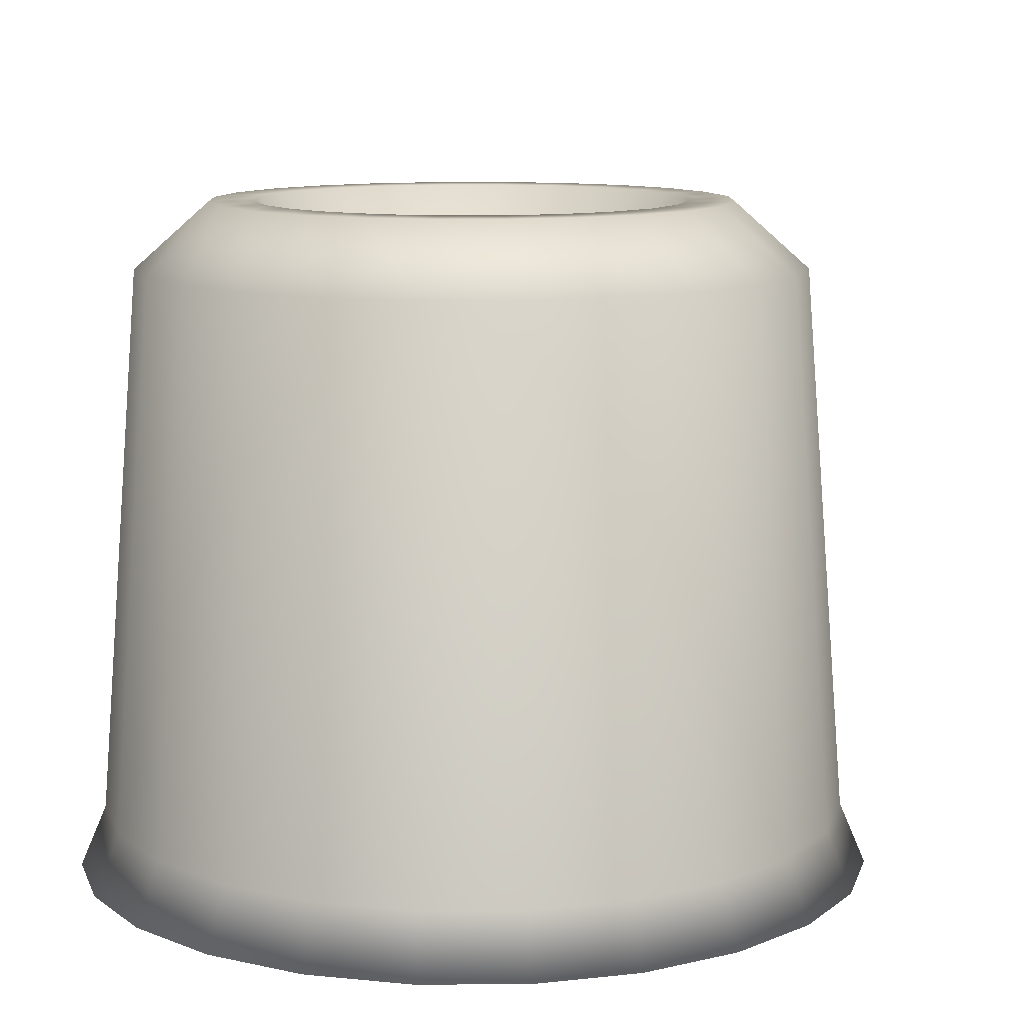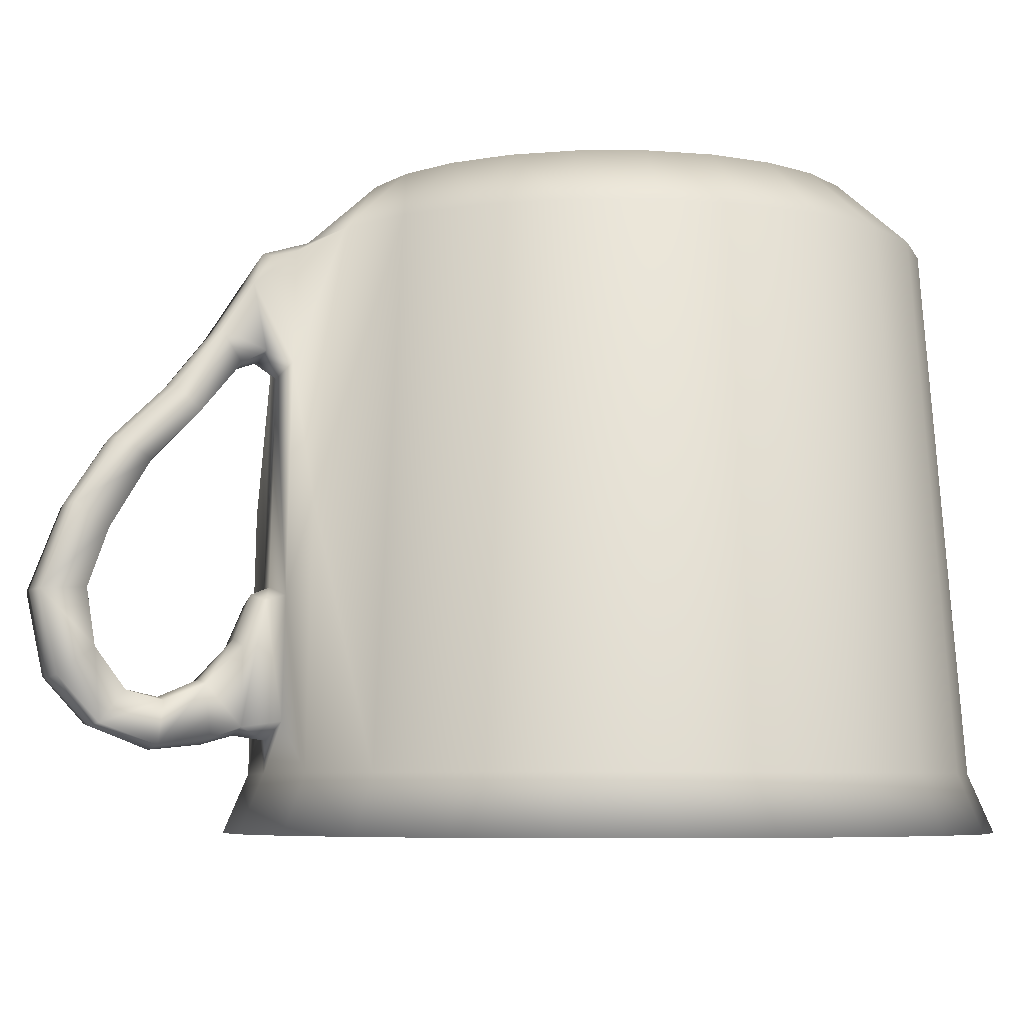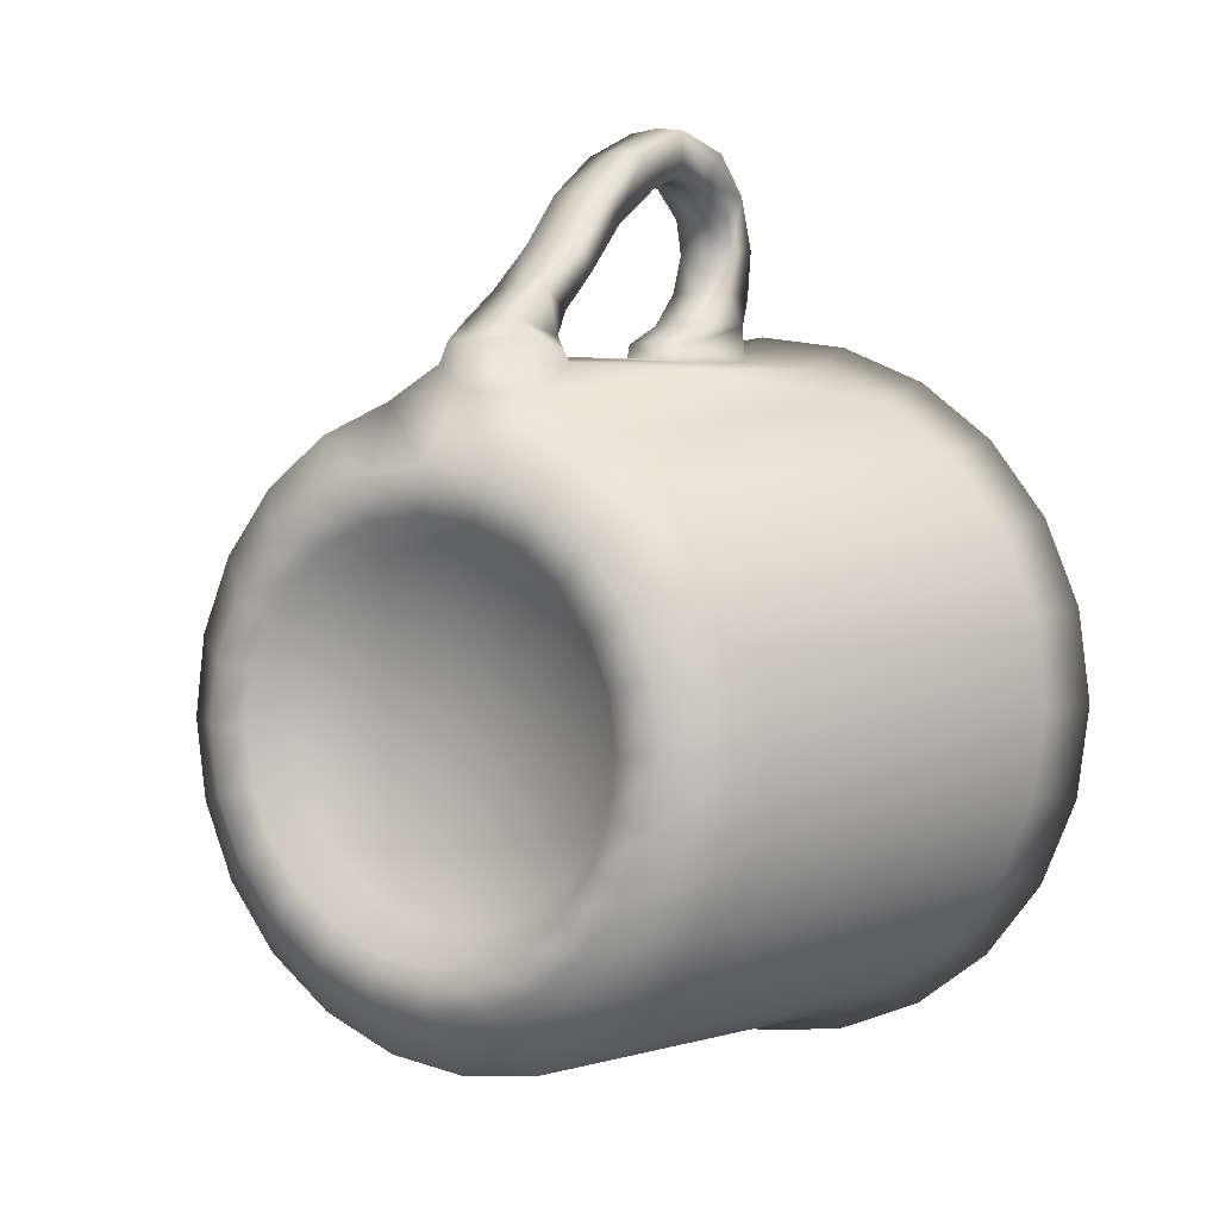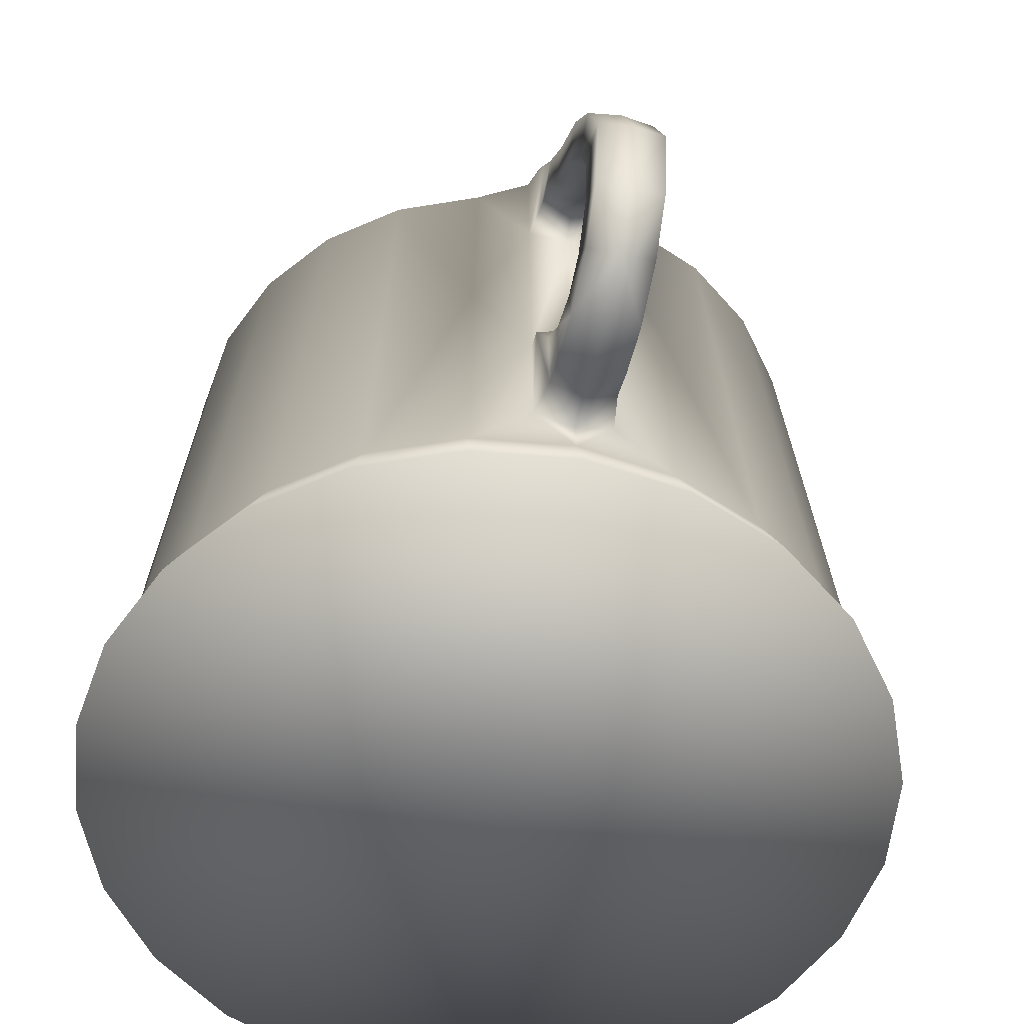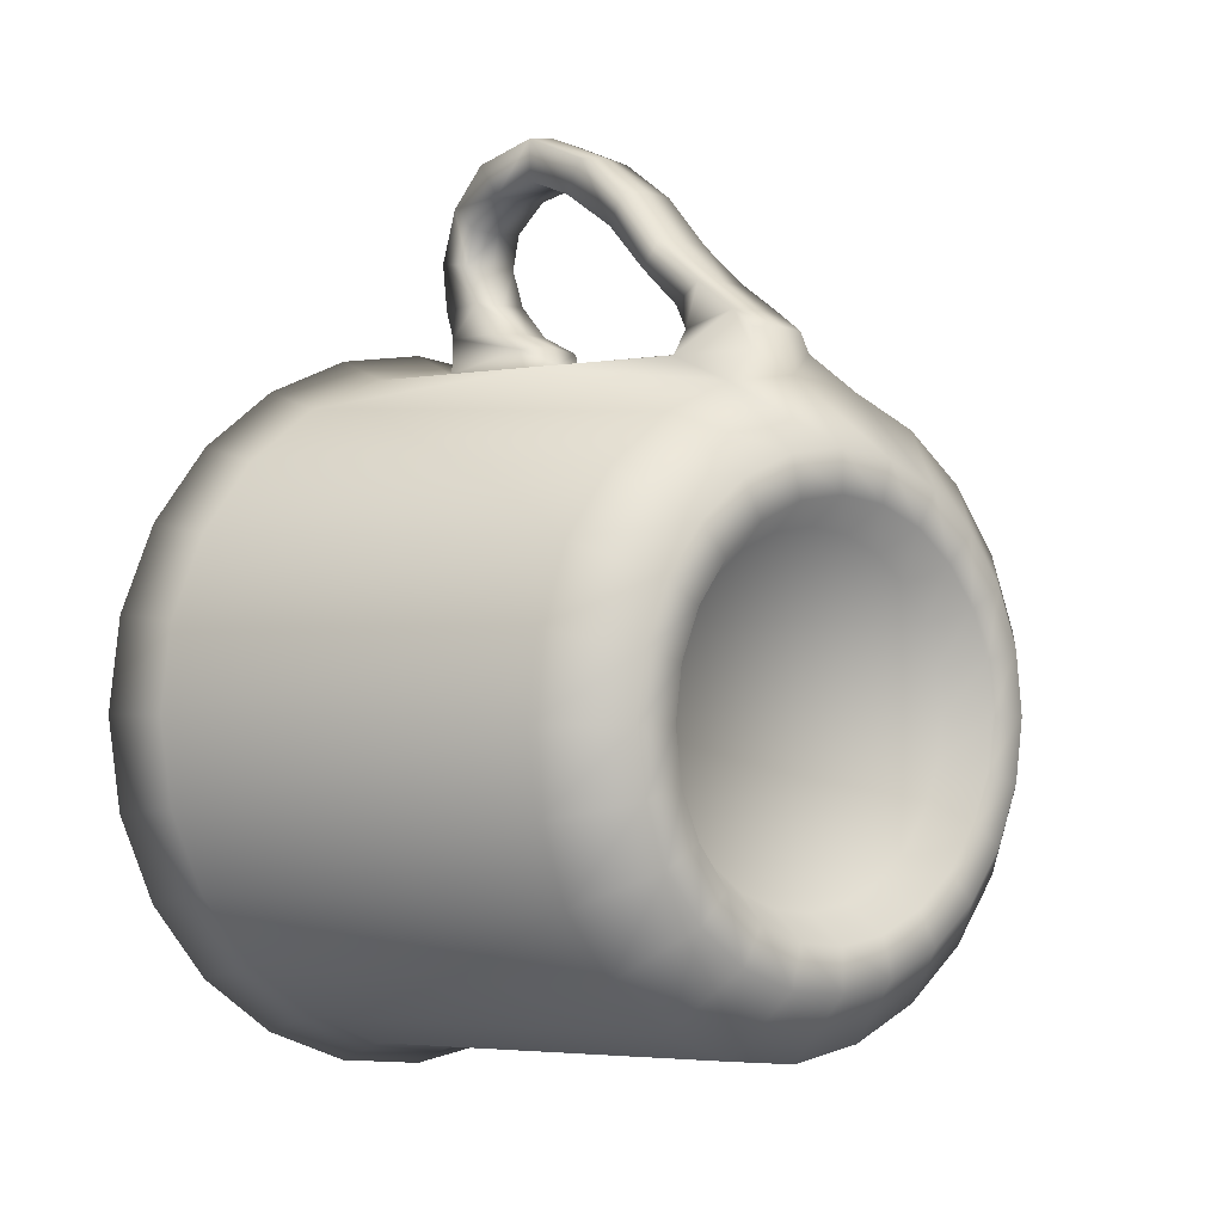
<metadata>
{"format":"obj","ext":"obj","renderer":"f3d","projection":"perspective","resolution":1024,"background":"white","views":[{"elev":10.7,"azim":-158.2,"up":"+Y"},{"elev":-6.0,"azim":67.9,"up":"+Y"},{"elev":3.6,"azim":-148.4,"up":"+Z"},{"elev":-55.4,"azim":-12.6,"up":"+Y"},{"elev":-0.8,"azim":139.0,"up":"+Z"}]}
</metadata>
<code>
o mesh-0
v 12.46 45.12 21.58
v 6.45 45.12 24.07
v 5.027 50 18.75
v 0.000717 50 19.42
v 0.00015 50 16.02
v -4.147 50 15.48
v -3.589 46.85 13.39
v -6.933 46.85 12.01
v 3e-06 46.85 -2e-06
v -9.804 46.85 9.804
v -12.01 46.85 6.933
v -11.33 50 11.33
v -13.88 50 8.013
v -13.73 50 13.73
v -16.81 50 9.708
v -17.62 45.12 17.62
v -21.58 45.12 12.46
v -19.86 4.5 19.86
v -24.32 4.5 14.04
v -21.21 2e-06 21.21
v -25.98 2e-06 15
v -0 0 0
v -28.98 2e-06 7.765
v -30 2e-06 -0.000133
v -28.08 4.5 0.000285
v -27.13 4.5 -7.268
v -24.07 45.12 -6.448
v -21.58 45.12 -12.46
v -16.81 50 -9.708
v -13.73 50 -13.73
v -11.33 50 -11.33
v -8.013 50 -13.88
v -6.933 46.85 -12.01
v -3.589 46.85 -13.39
v -0.00092 46.85 -13.86
v 3.589 46.85 -13.39
v -0.000144 50 -16.02
v 4.147 50 -15.48
v -0.000711 50 -19.42
v 5.025 50 -18.75
v -1.6e-05 45.12 -24.91
v 6.448 45.12 -24.07
v -0.000285 4.5 -28.08
v 7.268 4.5 -27.13
v -0.001598 -1e-06 -30
v 7.764 -1e-06 -28.98
v 15 -2e-06 -25.98
v 21.21 -2e-06 -21.21
v 19.86 4.5 -19.86
v 24.32 4.5 -14.04
v 21.58 45.12 -12.46
v 24.07 45.12 -6.45
v 18.75 50 -5.027
v 19.42 50 -0.000716
v 16.02 50 -0.000148
v 15.48 50 4.147
v 13.39 46.85 3.589
v 12.01 46.85 6.933
v 28.98 -1e-06 7.764
v -0 0 0
v 25.98 -1e-06 15
v 21.21 -0 21.21
v 19.86 4.5 19.86
v 14.04 4.5 24.32
v 7.145 24.71 26.66
v 2.879 35.34 26.95
v 2.881 43.81 26.77
v 2.4 41.27 29.92
v 2.4 43.42 28.43
v -0.000175 44 28.53
v 2.2e-05 45.12 24.91
v -2.399 43.42 28.43
v -2.88 43.81 26.77
v -2.401 41.27 29.92
v -2.88 35.34 26.95
v -2.4 36.18 28.89
v 9.1e-05 34.4 27.39
v 0.000492 35.6 28.79
v 2.4 36.18 28.88
v 2.4 35.1 30.79
v 2.401 37.52 32.34
v 2.4 31.36 33.9
v 2.399 33.16 35.82
v 2.401 29.1 40.01
v -0.00013 33.32 35.99
v -0.000801 29.23 40.24
v -2.399 29.1 40.01
v 0.000513 24.3 43.52
v -2.401 24.13 43.26
v -2.4 17.8 45.69
v -2.4 22.38 40.7
v -2.401 17.94 42.28
v -0.000605 17.97 41.98
v -2.4 13.67 41.64
v 0.001211 13.86 41.35
v 0.000368 10.74 39.09
v 2.4 13.67 41.64
v 2.4 10.56 39.33
v 2.401 8.127 41.22
v 2.399 9.822 36.44
v 2.4 6.543 36.87
v 2.401 11.06 33.26
v 2.4 7.055 32.91
v 2.4 7.914 30.57
v -0.000385 7.32 30.55
v -0.000193 6.963 27.97
v -2.399 7.914 30.57
v -2.88 8.346 27.61
v -2.88 17.26 28.92
v -2.88 17.76 27.36
v -0.000712 18.5 27.76
v 2.881 17.76 27.36
v 0.000781 10.13 36.31
v -2.399 9.822 36.45
v -2.4 10.56 39.33
v -2.4 8.127 41.23
v -2.4 11.57 44.4
v 0.000298 11.38 44.69
v -0.000637 17.78 46
v 2.399 17.8 45.69
v 2.401 24.13 43.26
v 2.4 27.54 37.59
v 0.000237 31.2 33.72
v 0.000398 34.94 30.66
v -2.399 31.36 33.9
v -2.399 35.1 30.79
v -2.401 37.52 32.34
v -28.98 1e-06 -7.764
v -25.98 1e-06 -15
v -24.32 4.5 -14.04
v -19.86 4.5 -19.86
v -17.62 45.12 -17.62
v -12.46 45.12 -21.58
v -9.708 50 -16.81
v -5.027 50 -18.75
v -4.148 50 -15.48
v 13.86 46.85 -0.000925
v 13.39 46.85 -3.589
v 12.01 46.85 -6.933
v 13.88 50 -8.013
v 11.33 50 -11.33
v 13.73 50 -13.73
v 9.708 50 -16.81
v 12.46 45.12 -21.58
v -27.13 4.5 7.27
v -24.91 45.12 1.7e-05
v -18.75 50 -5.025
v -13.88 50 -8.012
v -9.804 46.85 -9.804
v -3.589 46.85 13.39
v 3e-06 46.85 -2e-06
v 0.000926 46.85 13.86
v 3.589 46.85 13.39
v 4.148 50 15.48
v 8.013 50 13.88
v 9.708 50 16.81
v 13.73 50 13.73
v 17.62 45.12 17.62
v 21.58 45.12 12.46
v 24.32 4.5 14.04
v 27.13 4.5 7.268
v -24.07 45.12 6.45
v -18.75 50 5.027
v -15.48 50 4.148
v -13.39 46.85 3.589
v 1e-05 11.49 33.18
v -2.399 11.06 33.26
v -2.399 6.543 36.87
v -2.4 7.055 32.91
v -0.000371 6.633 33
v -6.45 45.12 -24.07
v -7.27 4.5 -27.13
v -7.765 -0 -28.98
v -7.268 4.5 27.13
v 0.000285 4.5 28.08
v -0.000133 1e-06 30
v 7.765 0 28.98
v 15 0 25.98
v 15.48 50 -4.148
v 16.81 50 -9.708
v 17.62 45.12 -17.62
v 14.04 4.5 -24.32
v 18.75 50 5.025
v 24.91 45.12 -2.1e-05
v 24.07 45.12 6.448
v 28.08 4.5 -0.000285
v 27.13 4.5 7.268
v 30 -2e-06 -0.001598
v 28.98 -1e-06 7.764
v -19.42 50 0.000712
v -16.02 50 0.000145
v -13.86 46.85 0.000922
v 0.001176 41.58 29.92
v 0.001147 37.68 32.47
v -2.399 33.16 35.82
v -7.144 24.71 26.66
v -6.448 45.12 24.07
v -12.46 45.12 21.58
v -9.708 50 16.81
v -2e-06 14.54 30.53
v 2.401 13.95 30.51
v 0.000666 17.9 29.21
v 2.879 17.26 28.92
v 8e-06 7.947 41.46
v -0.000973 6.23 37
v 2.401 17.94 42.28
v 2.4 11.57 44.4
v -5.025 50 18.75
v -8.012 50 13.88
v -14.04 4.5 24.32
v -15 2e-06 25.98
v -14.04 4.5 -24.32
v -15 0 -25.98
v 8.012 50 -13.88
v 6.933 46.85 -12.01
v 27.13 4.5 -7.27
v 28.98 -2e-06 -7.765
v -15.48 50 -4.147
v -13.39 46.85 -3.589
v 16.81 50 9.708
v 11.33 50 11.33
v 13.88 50 8.012
v 9.804 46.85 9.804
v 12.01 46.85 6.933
v 24.07 45.12 6.448
v 18.75 50 5.025
v 15.48 50 4.147
v -2.399 27.54 37.6
v -2.399 13.95 30.51
v -7.764 1e-06 28.98
v 2.88 8.346 27.61
v 7.27 4.5 27.13
v 2.401 22.38 40.7
v -21.21 0 -21.21
v 9.804 46.85 -9.804
v 0.000483 27.41 37.37
v -0.000244 22.21 40.44
v -12.01 46.85 -6.933
v 25.98 -2e-06 -15
v 6.933 46.85 12.01
f 3 2 1
f 3 4 2
f 5 4 3
f 5 6 4
f 7 6 5
f 7 8 6
f 9 8 7
f 9 10 8
f 11 10 9
f 11 12 10
f 13 12 11
f 13 14 12
f 15 14 13
f 15 16 14
f 17 16 15
f 17 18 16
f 19 18 17
f 19 20 18
f 21 20 19
f 21 22 20
f 23 22 21
f 23 24 22
f 25 24 23
f 25 26 24
f 27 26 25
f 27 28 26
f 29 28 27
f 29 30 28
f 31 30 29
f 31 32 30
f 33 32 31
f 33 34 32
f 9 34 33
f 9 35 34
f 36 35 9
f 36 37 35
f 38 37 36
f 38 39 37
f 40 39 38
f 40 41 39
f 42 41 40
f 42 43 41
f 44 43 42
f 44 45 43
f 46 45 44
f 46 22 45
f 47 22 46
f 47 48 22
f 49 48 47
f 49 50 48
f 51 50 49
f 51 52 50
f 53 52 51
f 53 54 52
f 55 54 53
f 55 56 54
f 57 56 55
f 57 58 56
f 9 58 57
f 61 60 59
f 61 62 60
f 63 62 61
f 63 64 62
f 1 64 63
f 1 65 64
f 2 65 1
f 2 66 65
f 67 66 2
f 67 68 66
f 69 68 67
f 69 70 68
f 71 70 69
f 71 72 70
f 73 72 71
f 73 74 72
f 75 74 73
f 75 76 74
f 77 76 75
f 77 78 76
f 79 78 77
f 79 80 78
f 81 80 79
f 81 82 80
f 83 82 81
f 83 84 82
f 85 84 83
f 85 86 84
f 87 86 85
f 87 88 86
f 89 88 87
f 89 90 88
f 91 90 89
f 91 92 90
f 93 92 91
f 93 94 92
f 95 94 93
f 95 96 94
f 97 96 95
f 97 98 96
f 99 98 97
f 99 100 98
f 101 100 99
f 101 102 100
f 103 102 101
f 103 104 102
f 105 104 103
f 105 106 104
f 107 106 105
f 107 108 106
f 109 108 107
f 109 110 108
f 111 110 109
f 111 77 110
f 112 77 111
f 112 66 77
f 65 66 112
f 114 96 113
f 114 115 96
f 116 115 114
f 116 94 115
f 117 94 116
f 117 90 94
f 118 90 117
f 118 119 90
f 120 119 118
f 120 88 119
f 121 88 120
f 121 84 88
f 122 84 121
f 122 82 84
f 123 82 122
f 123 124 82
f 125 124 123
f 125 126 124
f 127 126 125
f 127 76 126
f 74 76 127
f 128 22 24
f 128 129 22
f 130 129 128
f 130 131 129
f 132 131 130
f 132 133 131
f 134 133 132
f 134 135 133
f 136 135 134
f 136 37 135
f 35 37 136
f 137 57 55
f 137 9 57
f 138 9 137
f 138 139 9
f 140 139 138
f 140 141 139
f 142 141 140
f 142 143 141
f 144 143 142
f 144 42 143
f 44 42 144
f 145 23 21
f 145 25 23
f 146 25 145
f 146 27 25
f 147 27 146
f 147 29 27
f 148 29 147
f 148 31 29
f 149 31 148
f 149 33 31
f 9 33 149
f 152 151 150
f 152 153 151
f 154 153 152
f 154 155 153
f 156 155 154
f 156 157 155
f 158 157 156
f 158 159 157
f 160 159 158
f 160 161 159
f 59 161 160
f 160 61 59
f 160 63 61
f 158 63 160
f 158 1 63
f 156 1 158
f 156 3 1
f 154 3 156
f 154 5 3
f 152 5 154
f 152 7 5
f 26 128 24
f 26 130 128
f 28 130 26
f 28 132 130
f 30 132 28
f 30 134 132
f 32 134 30
f 32 136 134
f 34 136 32
f 34 35 136
f 19 145 21
f 19 162 145
f 17 162 19
f 17 163 162
f 15 163 17
f 15 164 163
f 13 164 15
f 13 165 164
f 11 165 13
f 11 9 165
f 100 96 98
f 100 113 96
f 166 113 100
f 166 114 113
f 167 114 166
f 167 168 114
f 169 168 167
f 169 170 168
f 105 170 169
f 105 103 170
f 39 135 37
f 39 171 135
f 41 171 39
f 41 172 171
f 43 172 41
f 43 173 172
f 45 173 43
f 45 22 173
f 174 108 110
f 174 175 108
f 176 175 174
f 176 177 175
f 60 177 176
f 60 178 177
f 62 178 60
f 62 64 178
f 53 179 55
f 53 180 179
f 51 180 53
f 51 181 180
f 49 181 51
f 49 182 181
f 47 182 49
f 47 46 182
f 183 54 56
f 183 184 54
f 185 184 183
f 185 186 184
f 187 186 185
f 187 188 186
f 189 188 187
f 189 22 188
f 162 146 145
f 162 190 146
f 163 190 162
f 163 191 190
f 164 191 163
f 164 192 191
f 165 192 164
f 165 9 192
f 180 140 179
f 180 142 140
f 181 142 180
f 181 144 142
f 182 144 181
f 182 44 144
f 46 44 182
f 74 70 72
f 74 193 70
f 127 193 74
f 127 194 193
f 195 194 127
f 195 85 194
f 87 85 195
f 75 110 77
f 75 196 110
f 197 196 75
f 197 198 196
f 199 198 197
f 199 14 198
f 12 14 199
f 102 166 100
f 102 200 166
f 201 200 102
f 201 202 200
f 203 202 201
f 203 111 202
f 168 116 114
f 168 204 116
f 205 204 168
f 205 101 204
f 170 101 205
f 170 103 101
f 120 97 206
f 120 207 97
f 118 207 120
f 118 204 207
f 117 204 118
f 117 116 204
f 4 71 2
f 4 208 71
f 6 208 4
f 6 209 208
f 8 209 6
f 8 10 209
f 16 198 14
f 16 210 198
f 18 210 16
f 18 211 210
f 20 211 18
f 20 22 211
f 171 133 135
f 171 212 133
f 172 212 171
f 172 213 212
f 173 213 172
f 173 22 213
f 40 143 42
f 40 214 143
f 38 214 40
f 38 215 214
f 36 215 38
f 36 9 215
f 184 52 54
f 184 216 52
f 186 216 184
f 186 217 216
f 188 217 186
f 188 22 217
f 190 147 146
f 190 218 147
f 191 218 190
f 191 219 218
f 192 219 191
f 192 9 219
f 220 157 159
f 220 221 157
f 222 221 220
f 222 223 221
f 224 223 222
f 224 151 223
f 225 159 161
f 225 220 159
f 226 220 225
f 226 222 220
f 227 222 226
f 227 224 222
f 125 195 127
f 125 87 195
f 228 87 125
f 228 89 87
f 91 89 228
f 200 167 166
f 200 229 167
f 202 229 200
f 202 109 229
f 111 109 202
f 230 211 22
f 230 210 211
f 174 210 230
f 174 196 210
f 110 196 174
f 81 193 194
f 81 68 193
f 79 68 81
f 79 66 68
f 77 66 79
f 175 106 108
f 175 231 106
f 232 231 175
f 232 112 231
f 65 112 232
f 93 97 95
f 93 206 97
f 233 206 93
f 233 120 206
f 121 120 233
f 212 131 133
f 212 234 131
f 213 234 212
f 213 22 234
f 214 141 143
f 214 235 141
f 215 235 214
f 215 9 235
f 124 80 82
f 124 78 80
f 126 78 124
f 126 76 78
f 123 228 125
f 123 236 228
f 122 236 123
f 122 237 236
f 218 148 147
f 218 238 148
f 219 238 218
f 219 9 238
f 231 104 106
f 231 203 104
f 112 203 231
f 112 111 203
f 233 122 121
f 233 237 122
f 93 237 233
f 93 91 237
f 216 50 52
f 216 239 50
f 217 239 216
f 217 22 239
f 221 155 157
f 221 240 155
f 223 240 221
f 223 151 240
f 179 137 55
f 179 138 137
f 140 138 179
f 232 64 65
f 232 178 64
f 177 178 232
f 169 107 105
f 169 167 107
f 48 239 22
f 48 50 239
f 139 235 9
f 139 141 235
f 153 240 151
f 153 155 240
f 129 234 22
f 129 131 234
f 83 194 85
f 83 81 194
f 149 238 9
f 149 148 238
f 207 99 97
f 207 204 99
f 73 197 75
f 73 71 197
f 201 104 203
f 201 102 104
f 229 107 167
f 229 109 107
f 237 228 236
f 237 91 228
f 67 71 69
f 67 2 71
f 176 230 60
f 176 174 230
f 12 209 10
f 12 199 209
f 199 208 209
f 199 197 208
f 115 94 96
f 88 84 86
f 101 99 204
f 170 205 168
f 94 90 92
f 119 88 90
f 197 71 208
f 68 70 193
f 175 177 232
f 210 196 198

</code>
